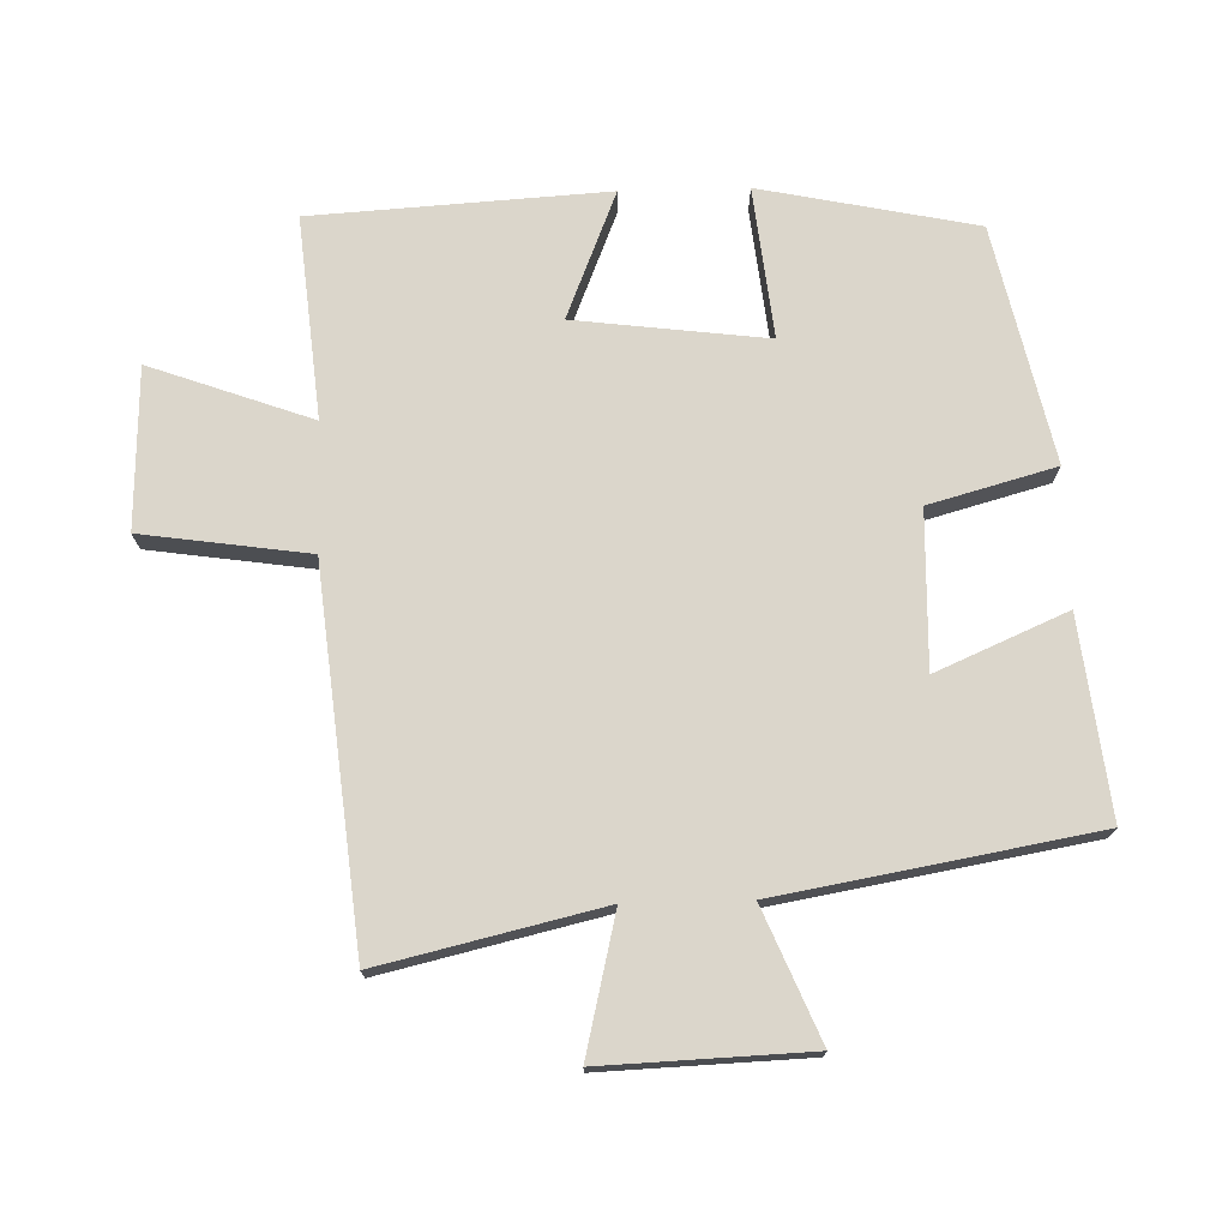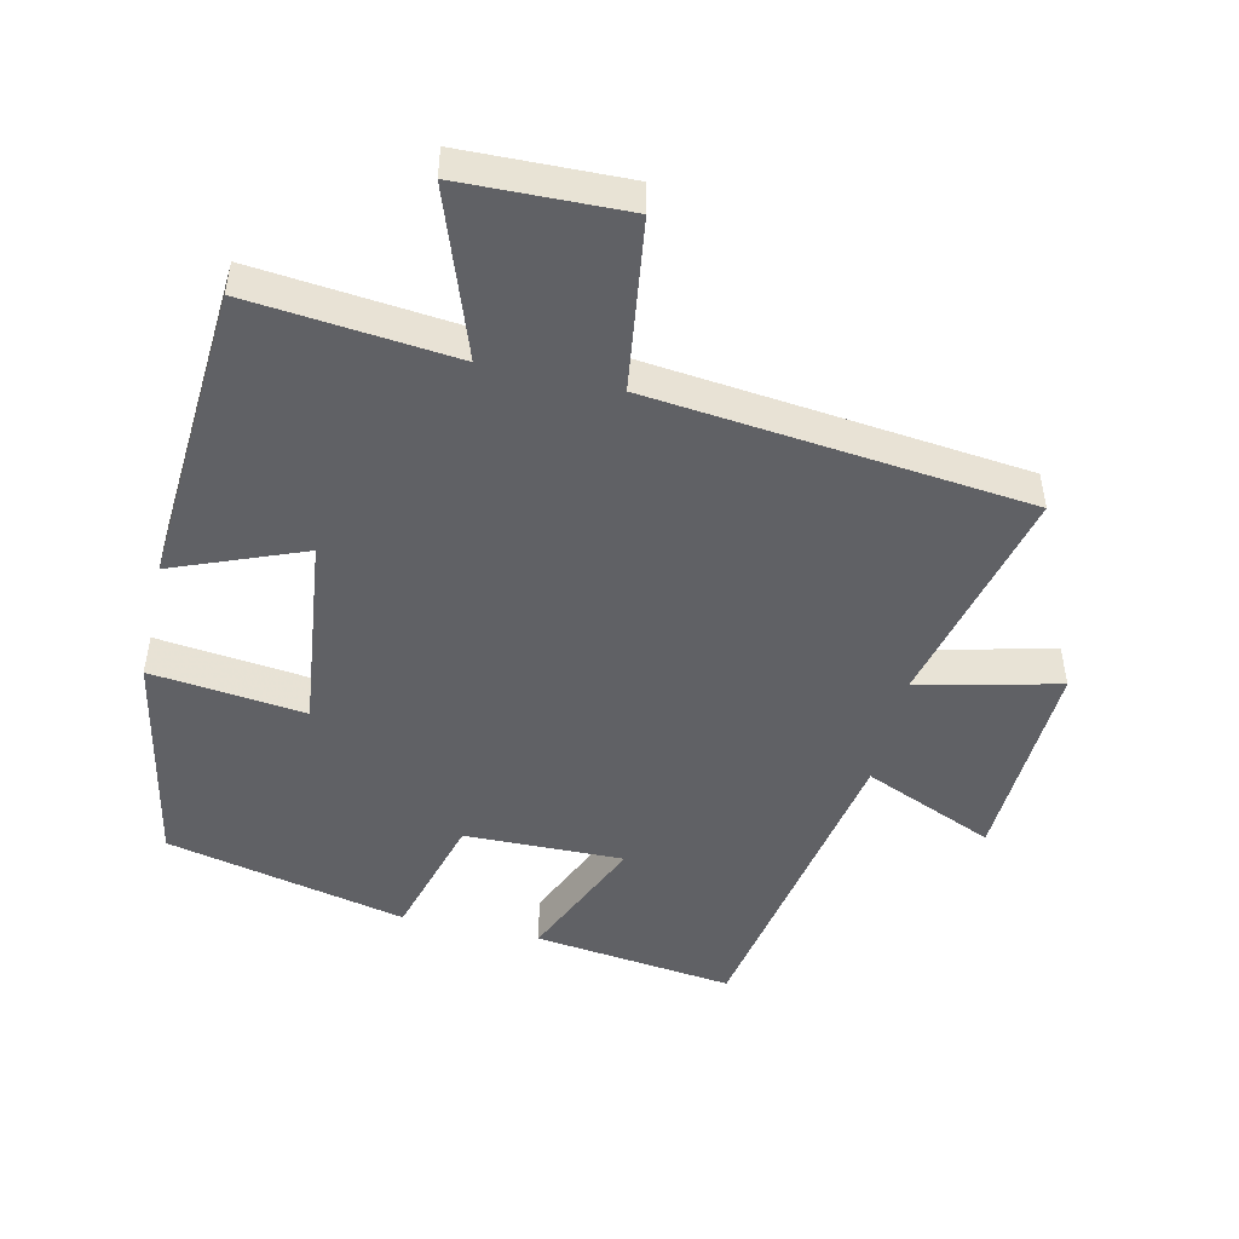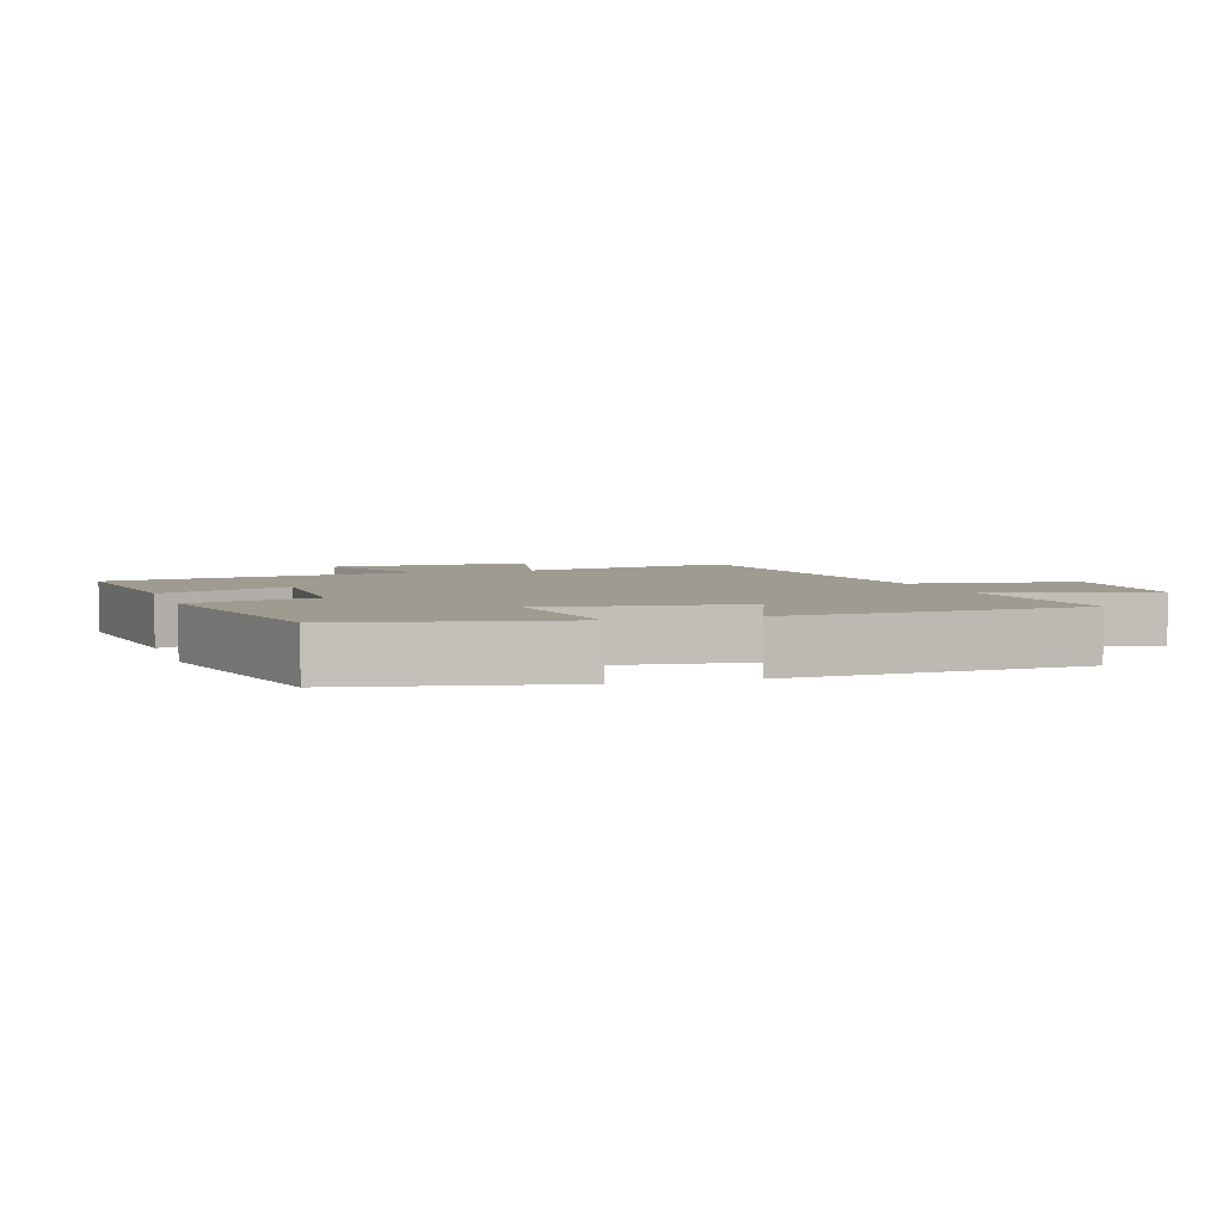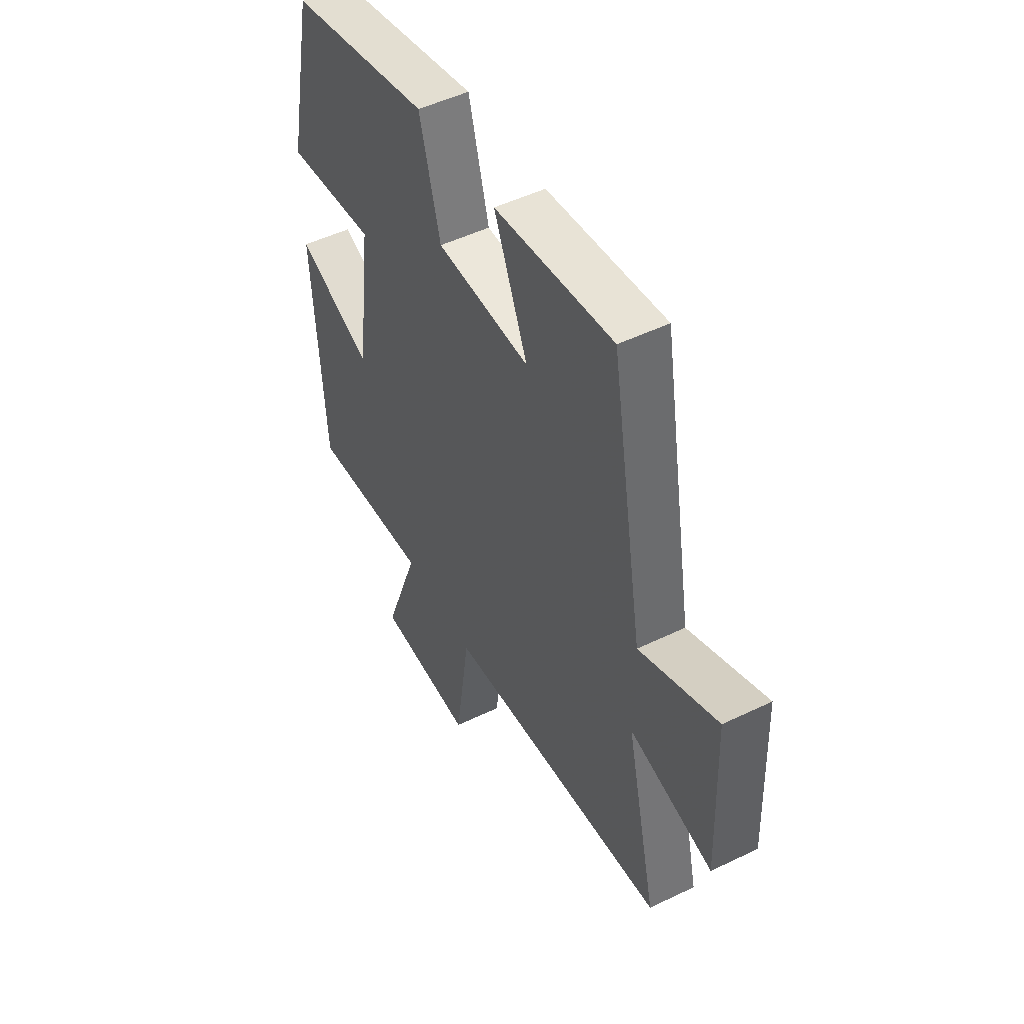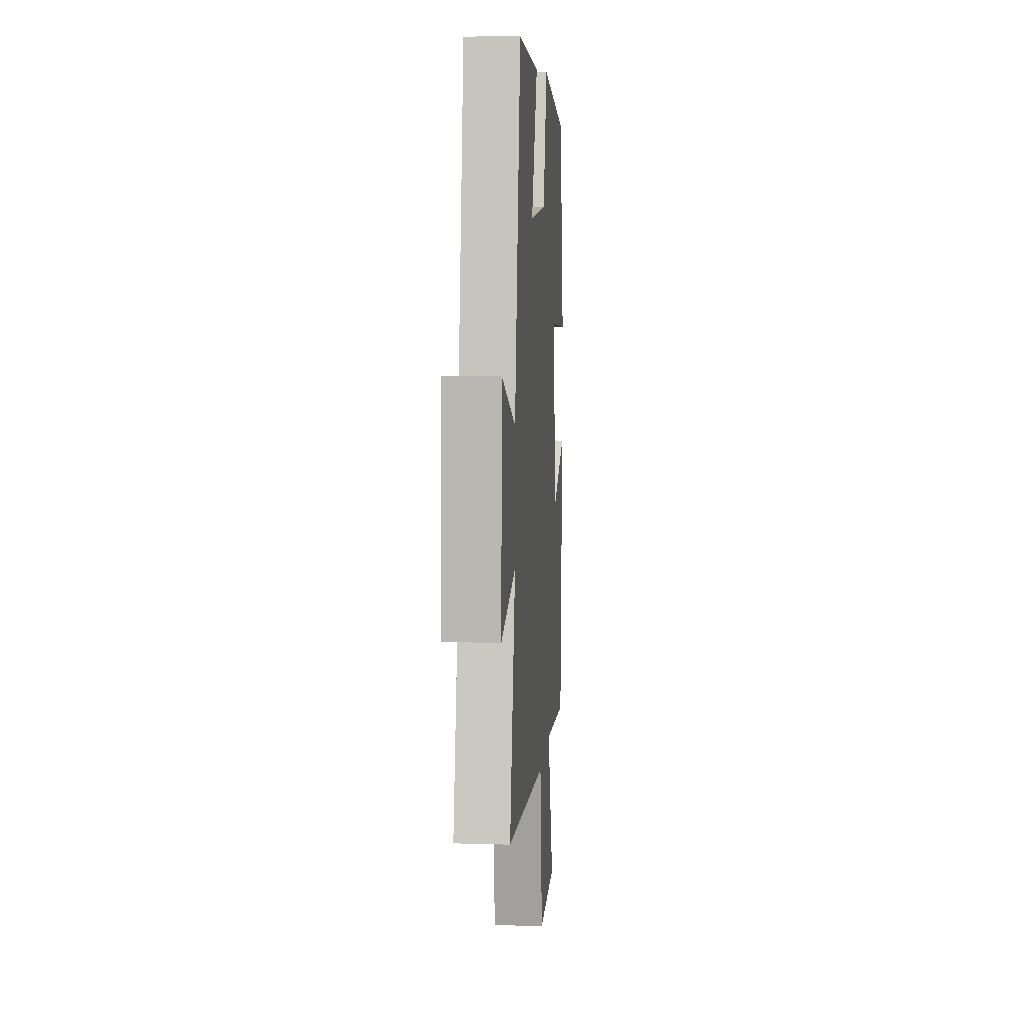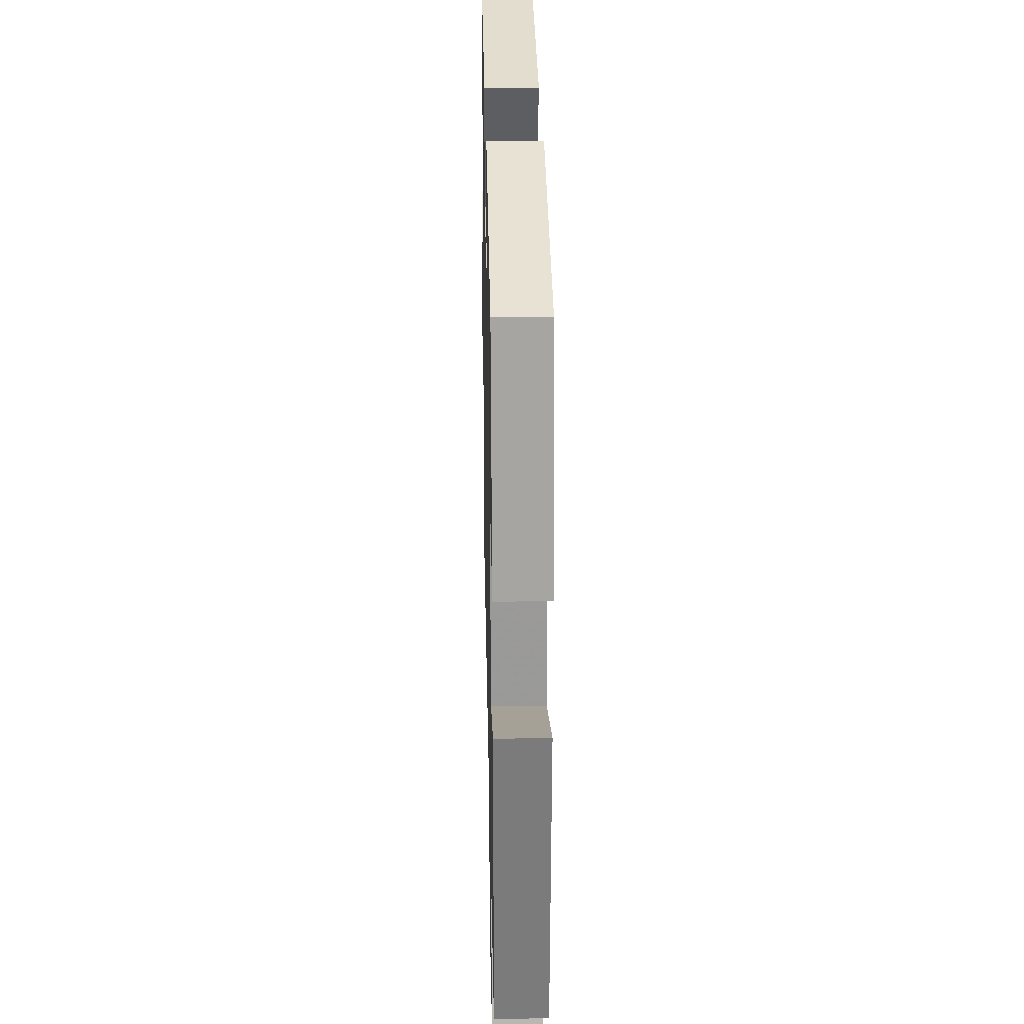
<metadata>
{"format":"obj","ext":"obj","renderer":"f3d","projection":"perspective","resolution":1024,"background":"white","views":[{"elev":73.6,"azim":-91.5,"up":"+Y"},{"elev":-48.4,"azim":166.8,"up":"+Y"},{"elev":4.0,"azim":71.8,"up":"+Y"},{"elev":50.0,"azim":-118.0,"up":"+Z"},{"elev":9.3,"azim":-85.5,"up":"+Z"},{"elev":28.1,"azim":88.8,"up":"+Z"}]}
</metadata>
<code>
v -0.577 0.07 -0.443
v -0.5 0.07 -0.113
v -0.706 0.07 -0.162
v -0.694 0.07 0.146
v -0.5 0.07 0.065
v -0.418 0.07 0.535
v -0.123 0.07 0.5
v -0.207 0.07 0.305
v 0.027 0.07 0.311
v 0.079 0.07 0.5
v 0.433 0.07 0.422
v 0.5 0.07 0.099
v 0.273 0.07 0.124
v 0.309 0.07 -0.164
v 0.5 0.07 -0.087
v 0.473 0.07 -0.529
v 0.17 0.07 -0.5
v 0.258 0.07 -0.742
v 0.016 0.07 -0.75
v -0.02 0.07 -0.5
v -0.577 0 -0.443
v -0.5 0 -0.113
v -0.706 0 -0.162
v -0.694 0 0.146
v -0.5 0 0.065
v -0.418 0 0.535
v -0.123 0 0.5
v -0.207 0 0.305
v 0.027 0 0.311
v 0.079 0 0.5
v 0.433 0 0.422
v 0.5 0 0.099
v 0.273 0 0.124
v 0.309 0 -0.164
v 0.5 0 -0.087
v 0.473 0 -0.529
v 0.17 0 -0.5
v 0.258 0 -0.742
v 0.016 0 -0.75
v -0.02 0 -0.5
f 17 18 19 20
f 17 20 1 2
f 14 15 16 17
f 13 14 17 2
f 10 11 12 13
f 9 10 13
f 8 9 13 2
f 5 6 7 8
f 5 8 2 3
f 3 4 5
f 40 39 38 37
f 22 21 40 37
f 37 36 35 34
f 22 37 34 33
f 33 32 31 30
f 33 30 29
f 22 33 29 28
f 28 27 26 25
f 23 22 28 25
f 25 24 23
f 1 21 22 2
f 2 22 23 3
f 3 23 24 4
f 4 24 25 5
f 5 25 26 6
f 6 26 27 7
f 7 27 28 8
f 8 28 29 9
f 9 29 30 10
f 10 30 31 11
f 11 31 32 12
f 12 32 33 13
f 13 33 34 14
f 14 34 35 15
f 15 35 36 16
f 16 36 37 17
f 17 37 38 18
f 18 38 39 19
f 19 39 40 20
f 20 40 21 1

</code>
